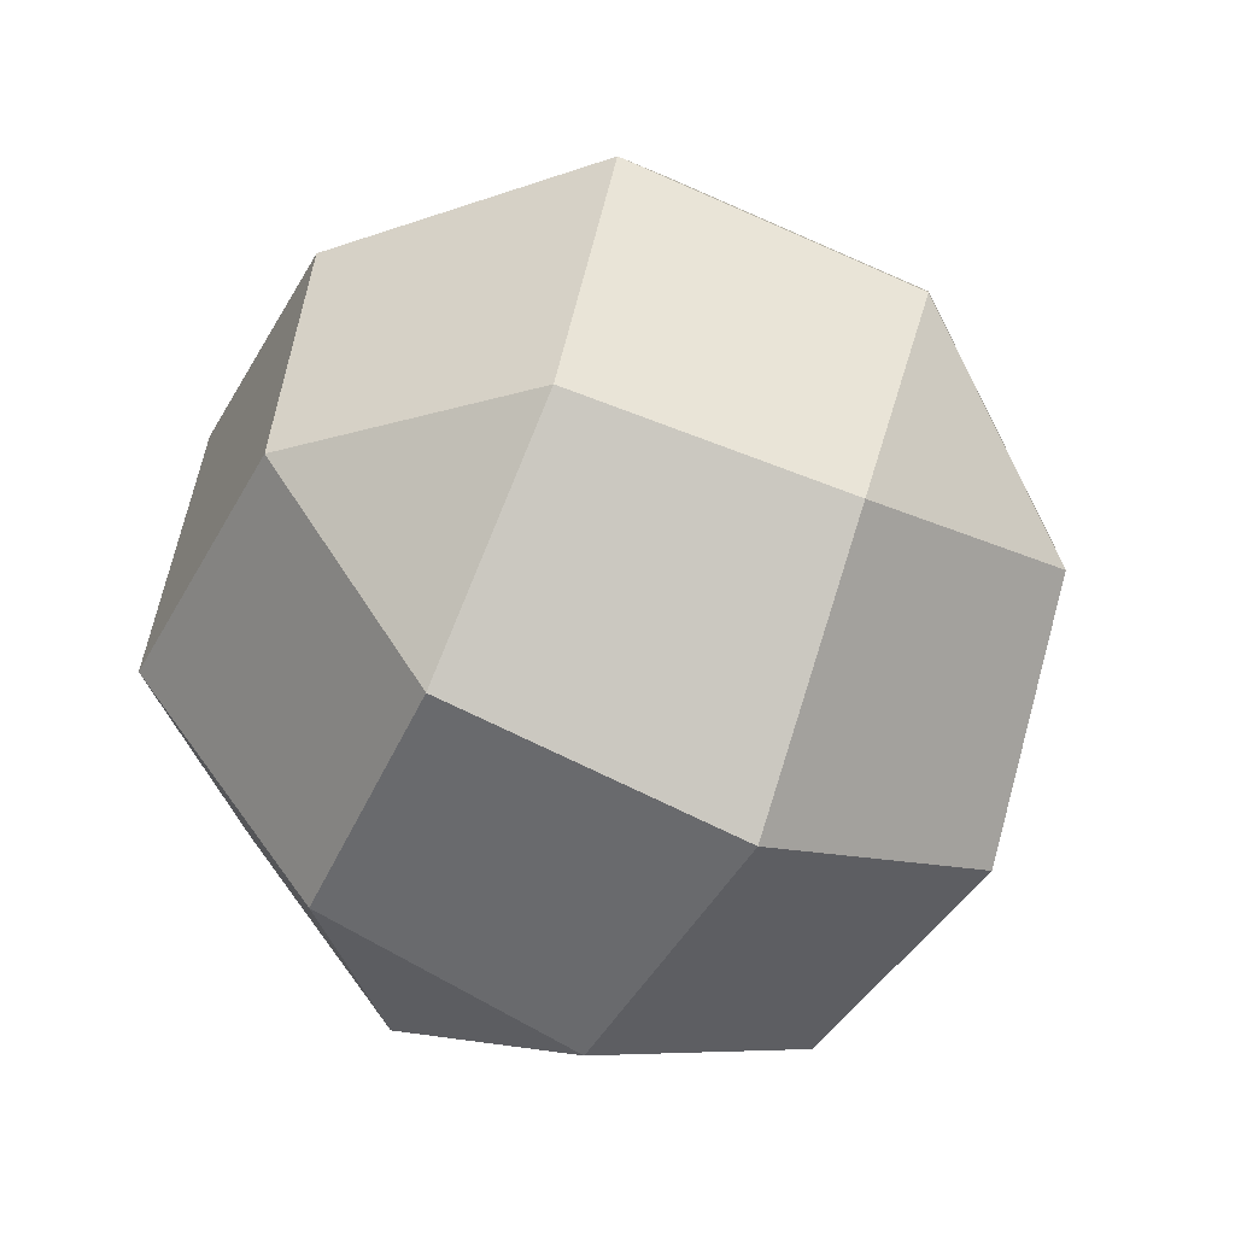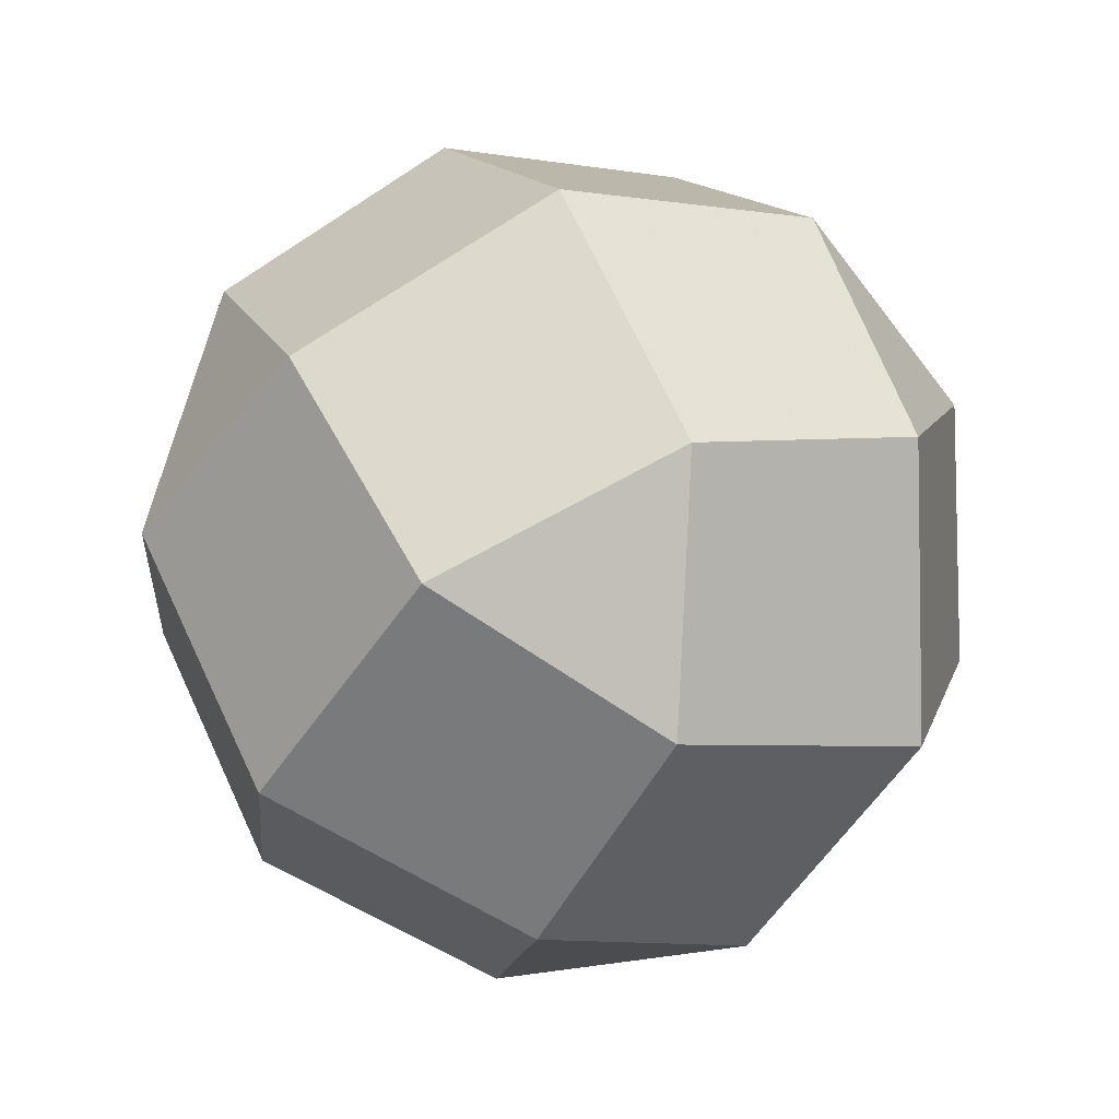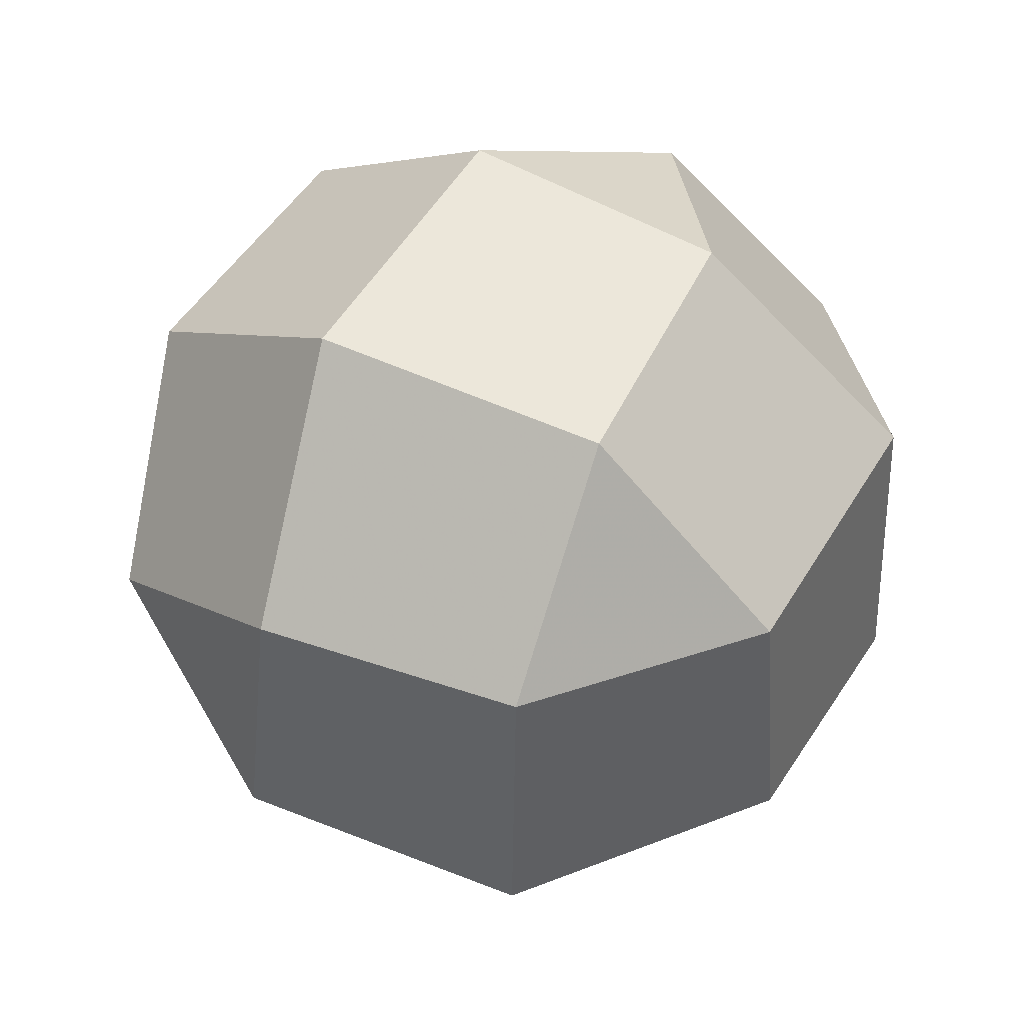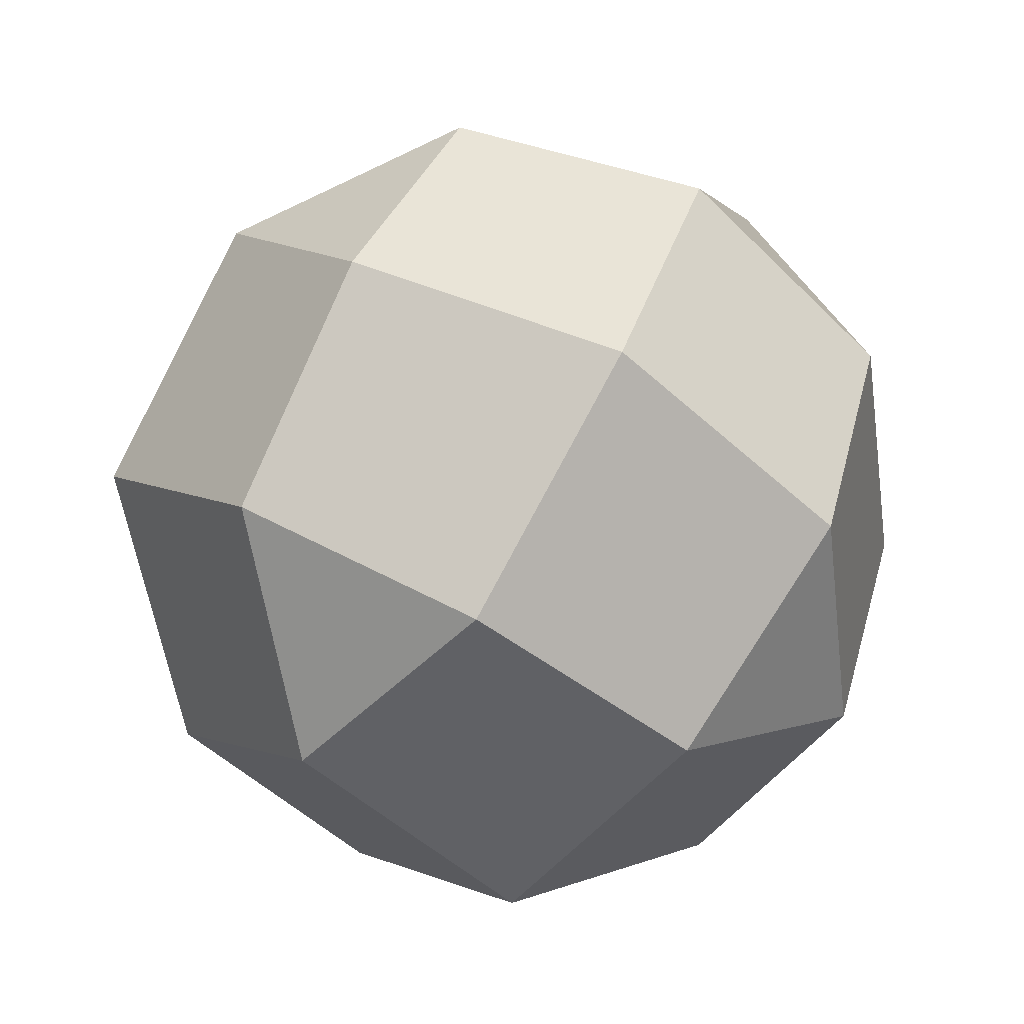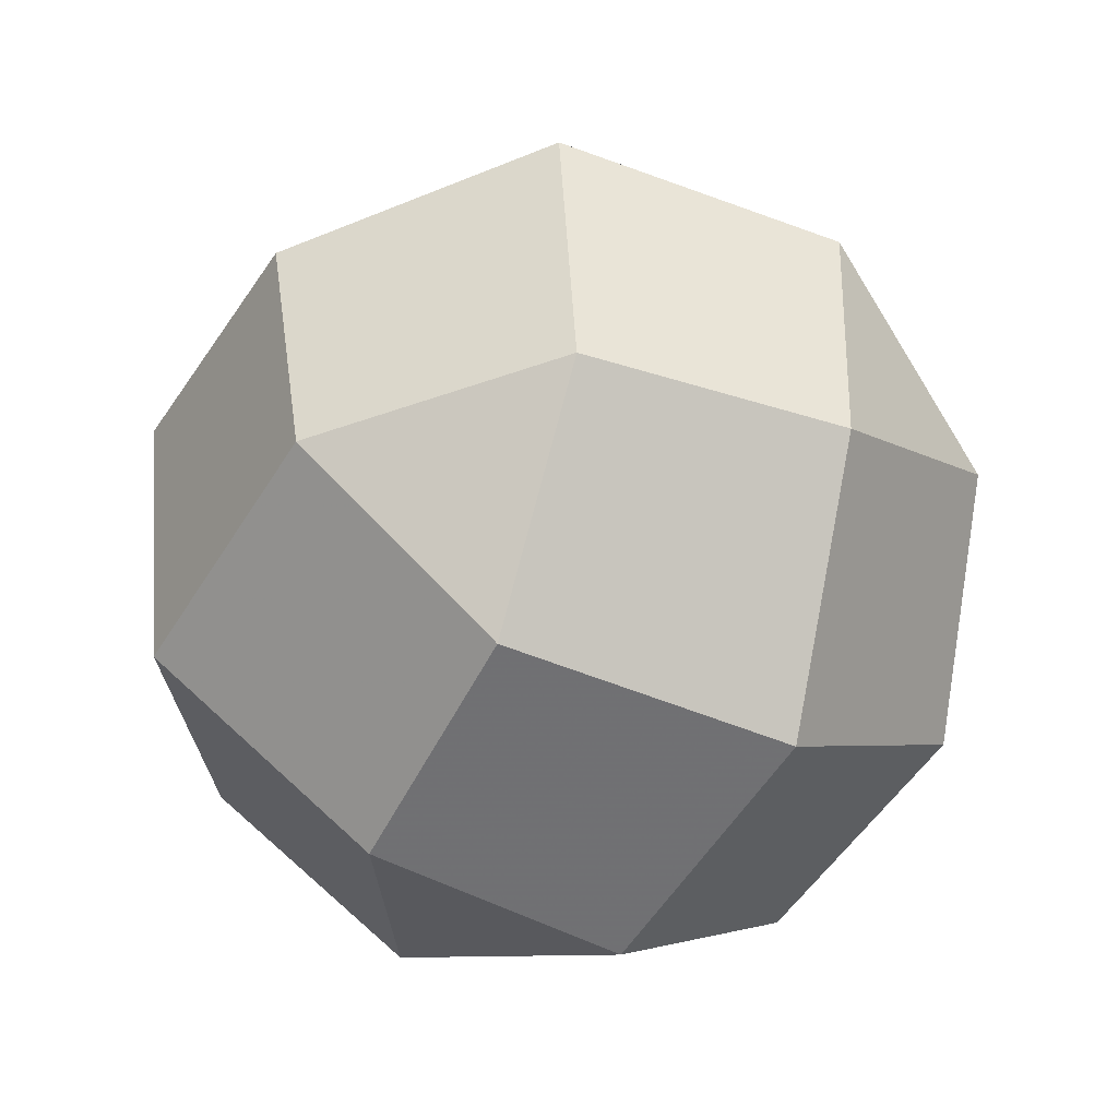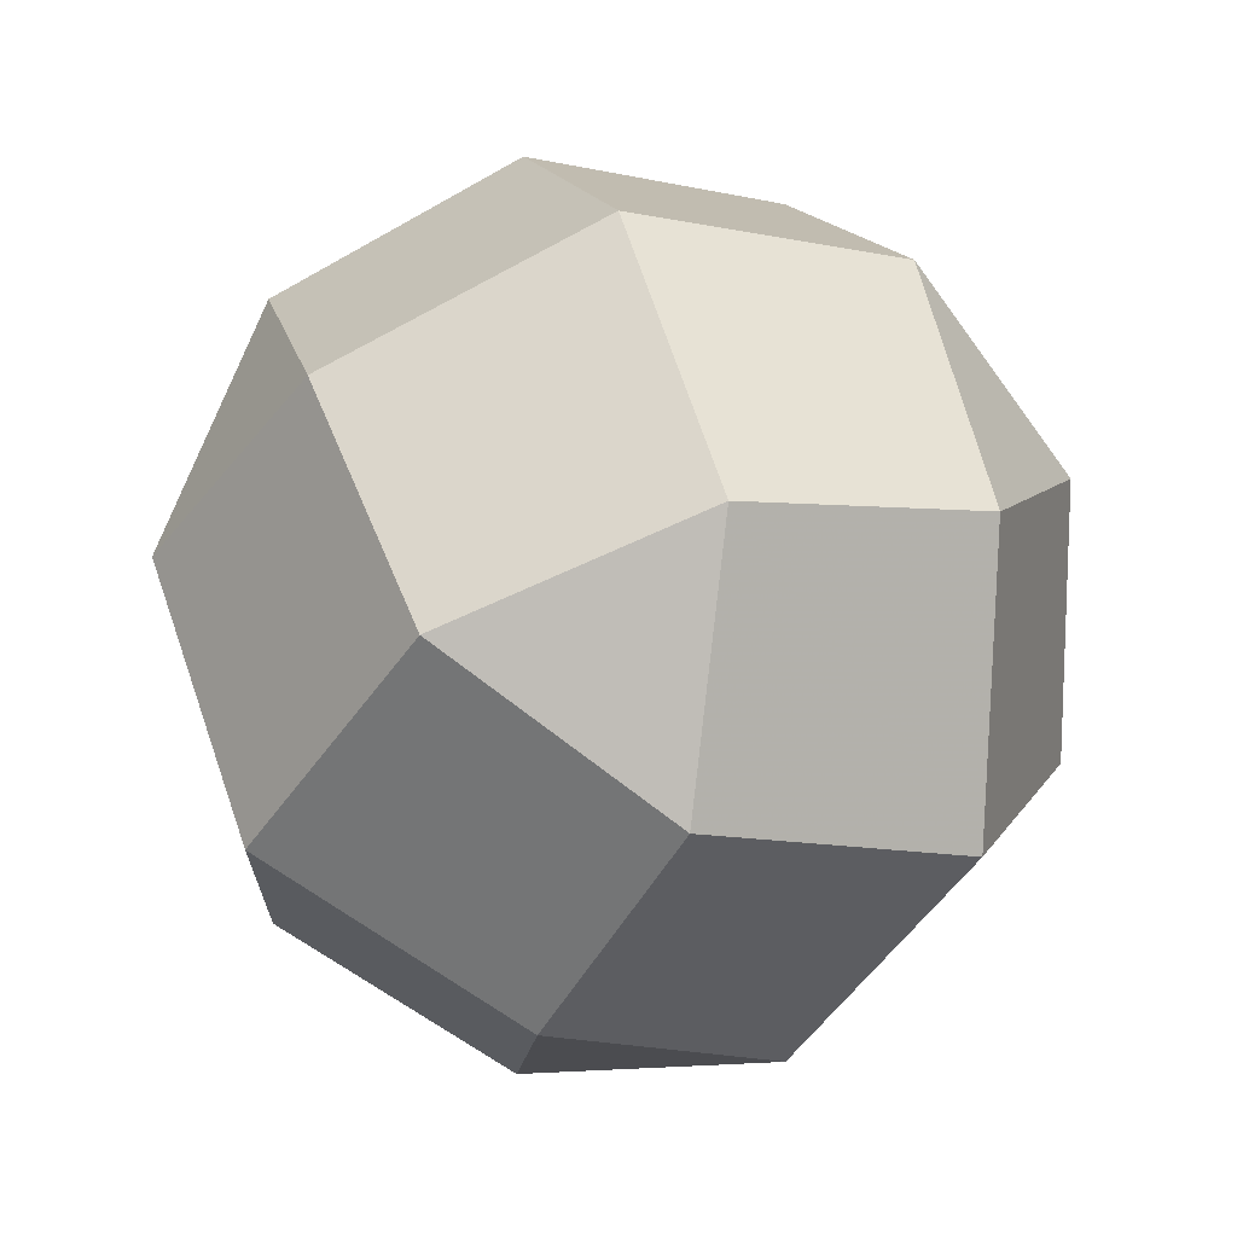
<metadata>
{"format":"obj","ext":"obj","renderer":"f3d","projection":"perspective","resolution":1024,"background":"white","views":[{"elev":25.5,"azim":165.2,"up":"+Y"},{"elev":39.3,"azim":129.2,"up":"+Y"},{"elev":-25.0,"azim":-65.2,"up":"+Y"},{"elev":-21.1,"azim":-13.9,"up":"+Z"},{"elev":25.9,"azim":61.1,"up":"+Z"},{"elev":39.6,"azim":-134.2,"up":"+Y"}]}
</metadata>
<code>
v 0 0 -1.072
v 1.072 0 0
v -1.072 0 0
v 0 1.072 0
v 0 -1.072 0
v 0.5991 -0.287 0.8151
v 0.5991 0.287 -0.8151
v -0.5991 0.287 0.8151
v -0.5991 -0.287 -0.8151
v 0.8151 -0.5991 0.287
v 0.8151 0.5991 -0.287
v -0.8151 0.5991 0.287
v -0.8151 -0.5991 -0.287
v 0.287 -0.8151 0.5991
v 0.287 0.8151 -0.5991
v -0.287 0.8151 0.5991
v -0.287 -0.8151 -0.5991
v 0.287 0.5991 0.8151
v 0.287 -0.5991 -0.8151
v -0.287 -0.5991 0.8151
v -0.287 0.5991 -0.8151
v 0.8151 0.287 0.5991
v 0.8151 -0.287 -0.5991
v -0.8151 -0.287 0.5991
v -0.8151 0.287 -0.5991
v 0.5991 0.8151 0.287
v 0.5991 -0.8151 -0.287
v -0.5991 -0.8151 0.287
v -0.5991 0.8151 -0.287
v 0 0 1.072
f 30 6 22 18
f 30 18 16 8
f 30 8 24 20
f 30 20 14 6
f 1 7 23 19
f 1 19 17 9
f 1 9 25 21
f 1 21 15 7
f 2 10 27 23
f 2 23 7 11
f 2 11 26 22
f 2 22 6 10
f 3 12 29 25
f 3 25 9 13
f 3 13 28 24
f 3 24 8 12
f 4 15 21 29
f 4 29 12 16
f 4 16 18 26
f 4 26 11 15
f 5 14 20 28
f 5 28 13 17
f 5 17 19 27
f 5 27 10 14
f 14 10 6
f 15 11 7
f 16 12 8
f 17 13 9
f 18 22 26
f 19 23 27
f 20 24 28
f 21 25 29

</code>
